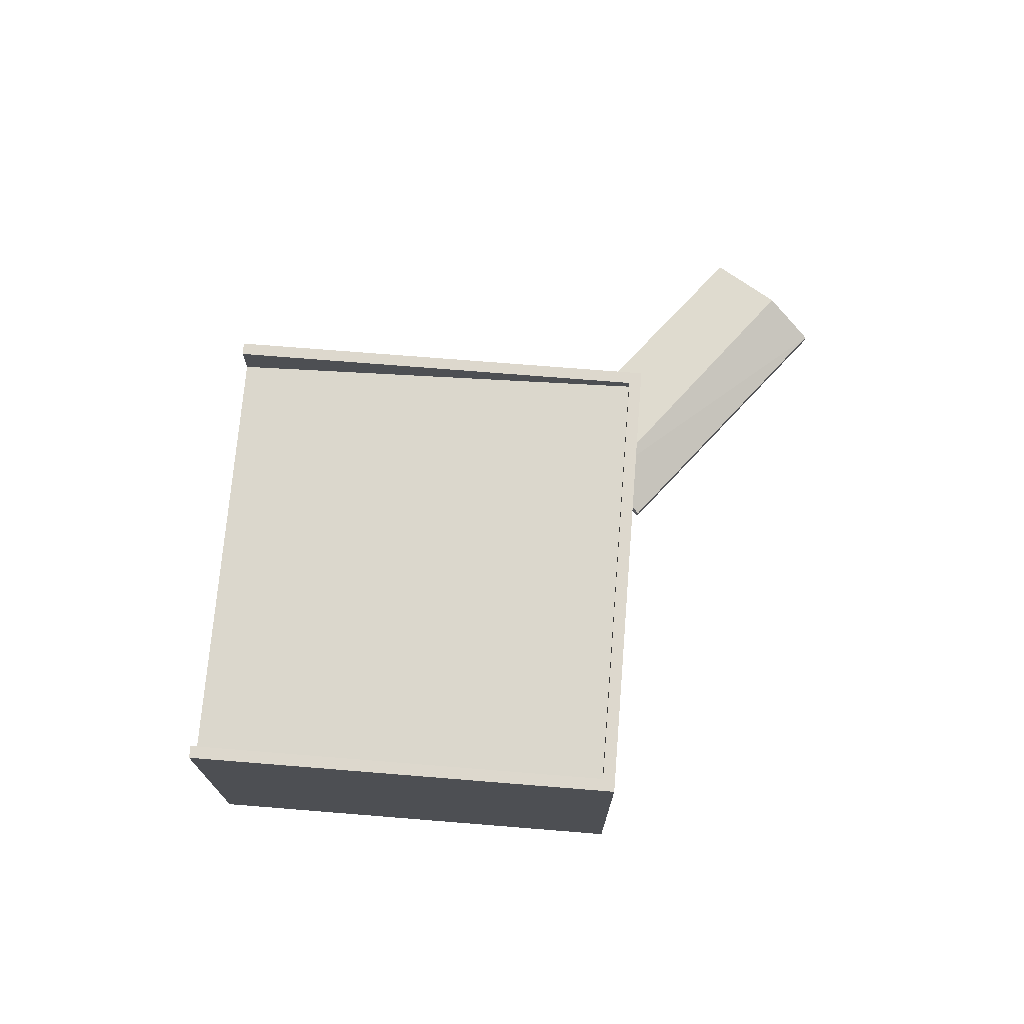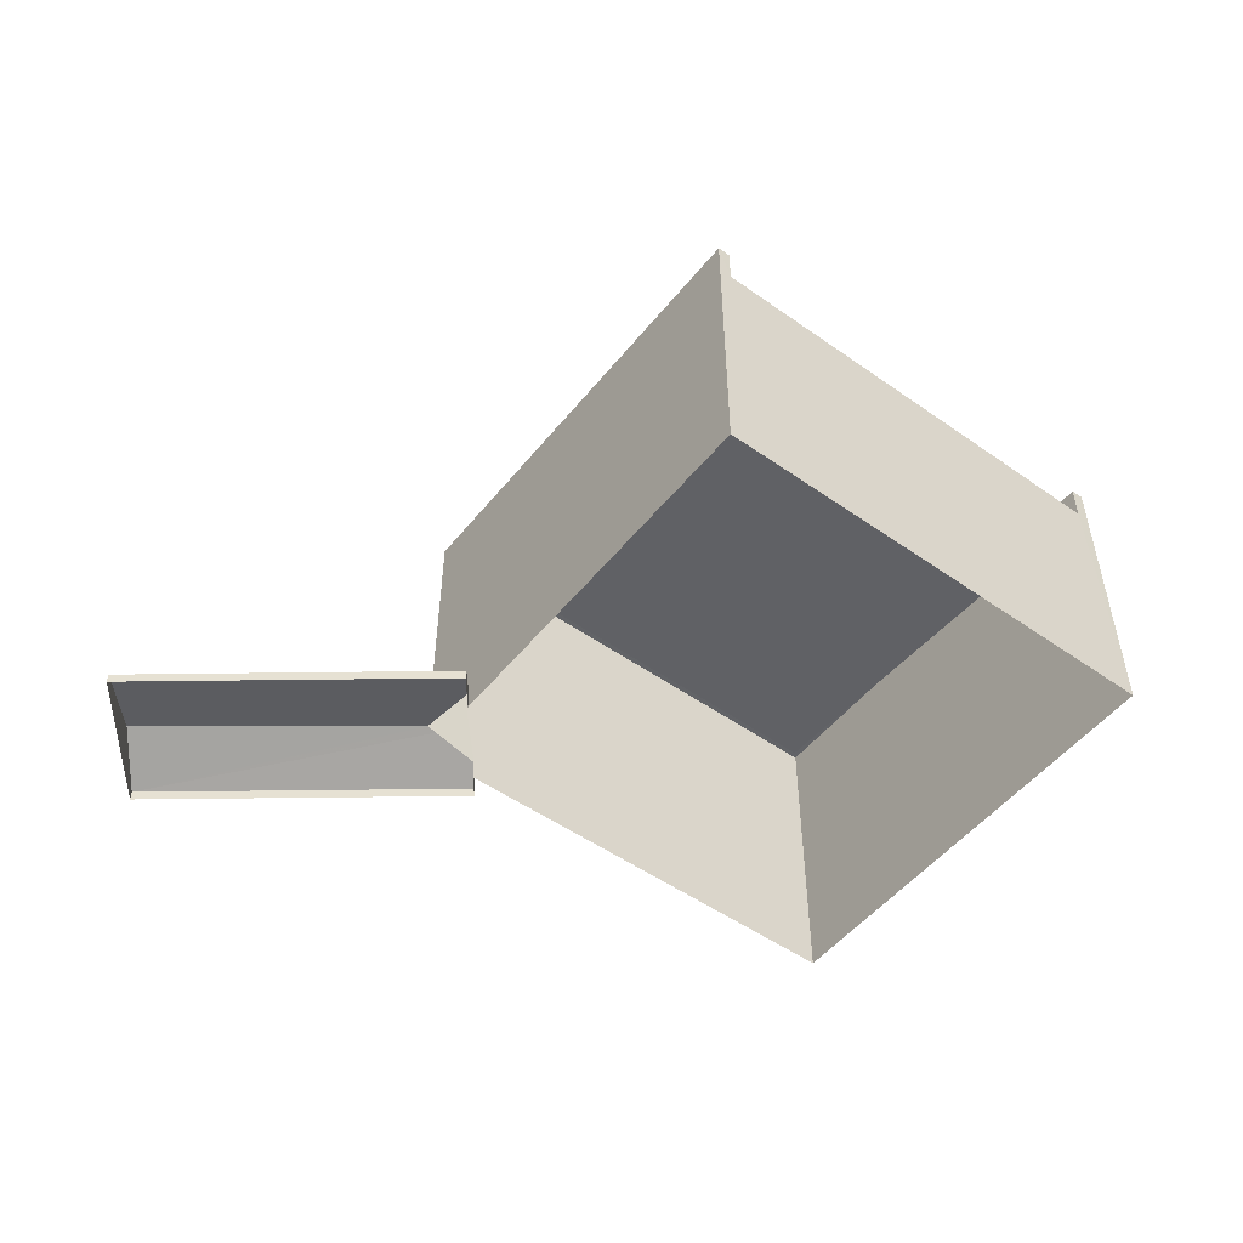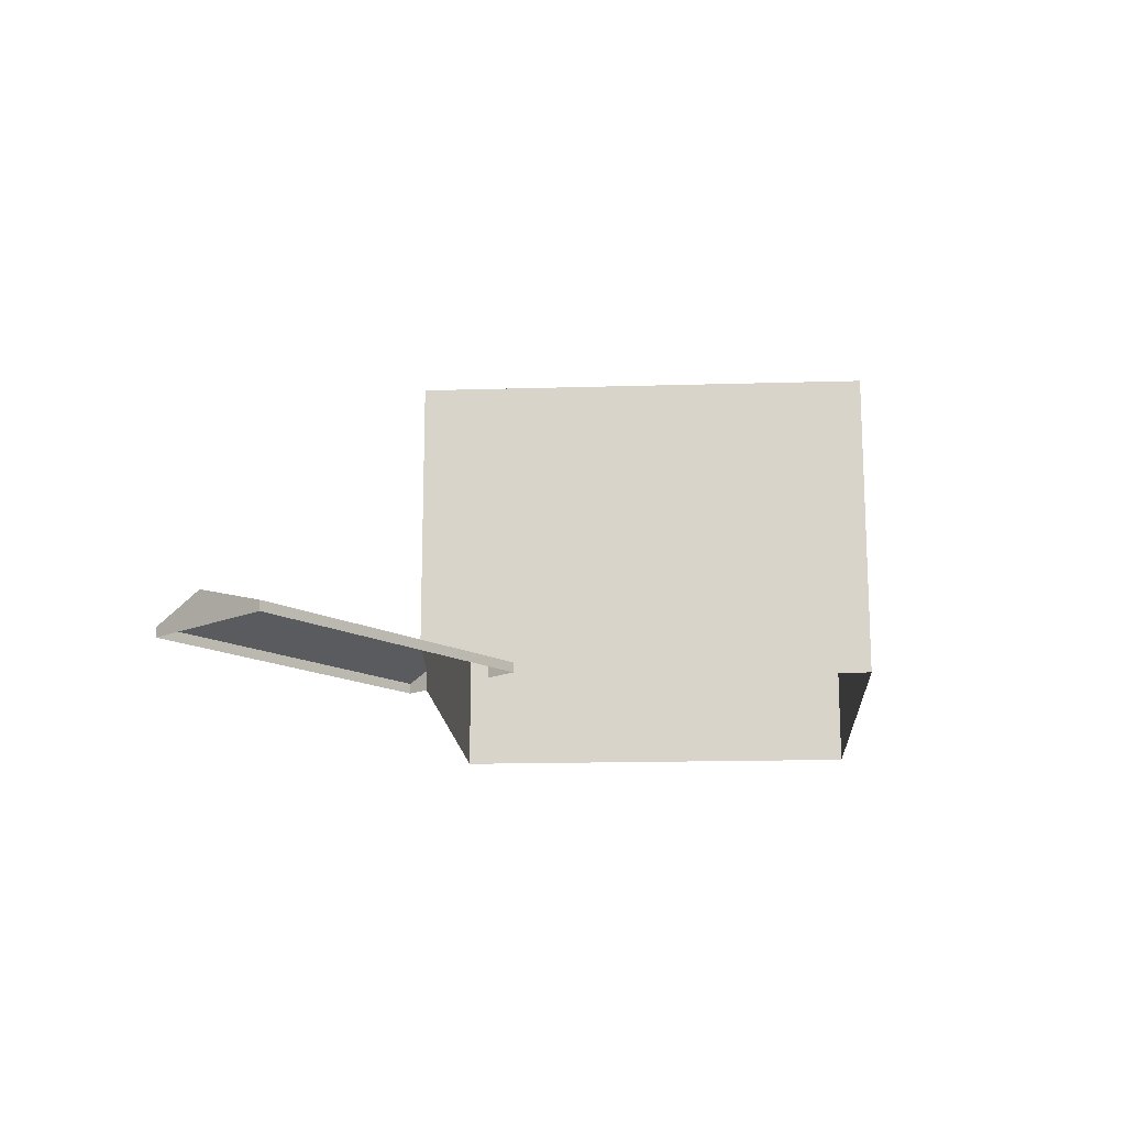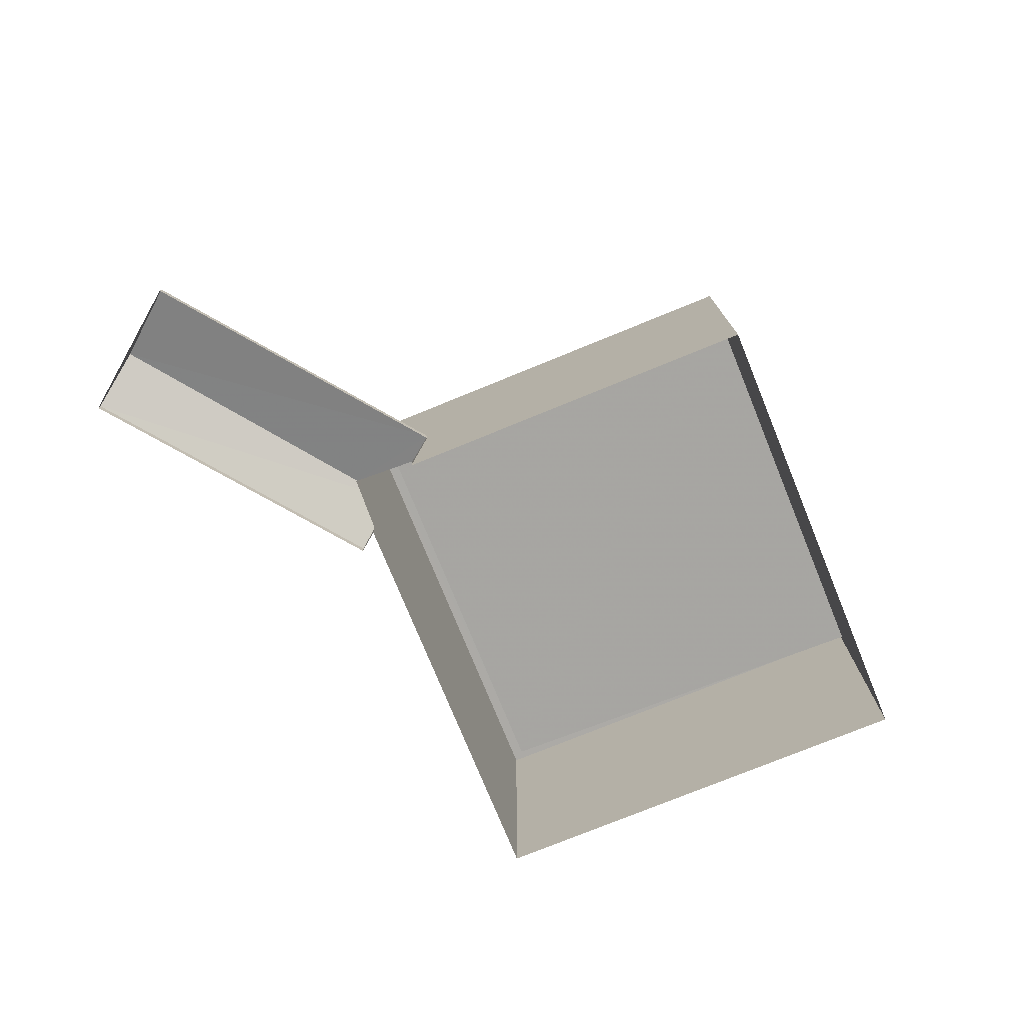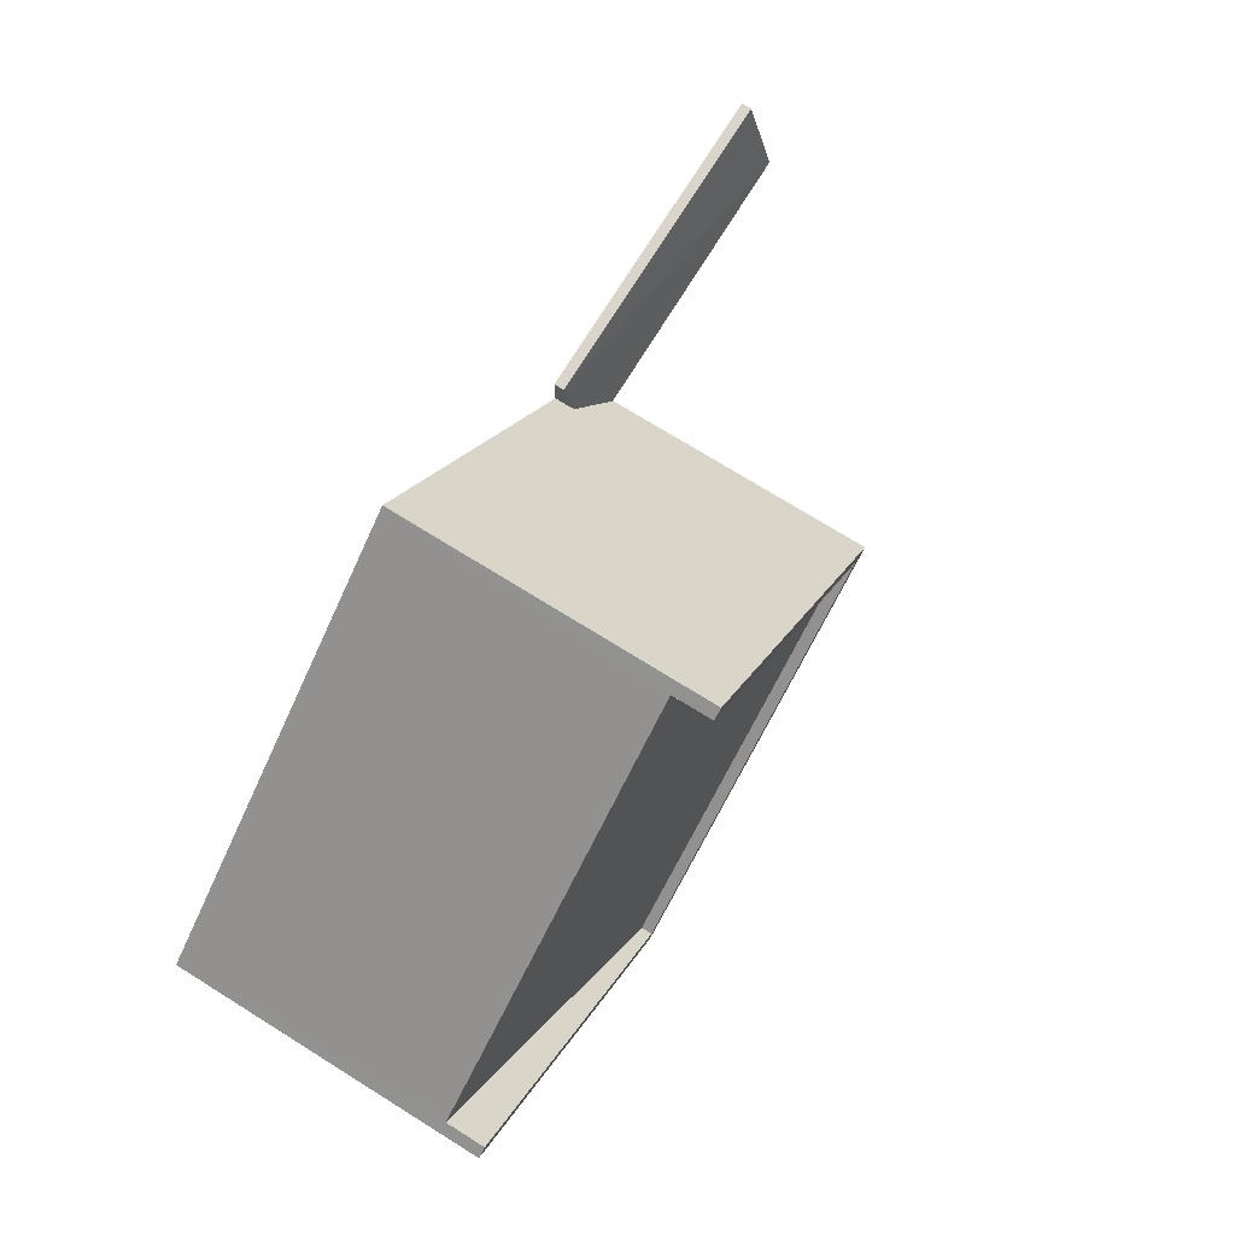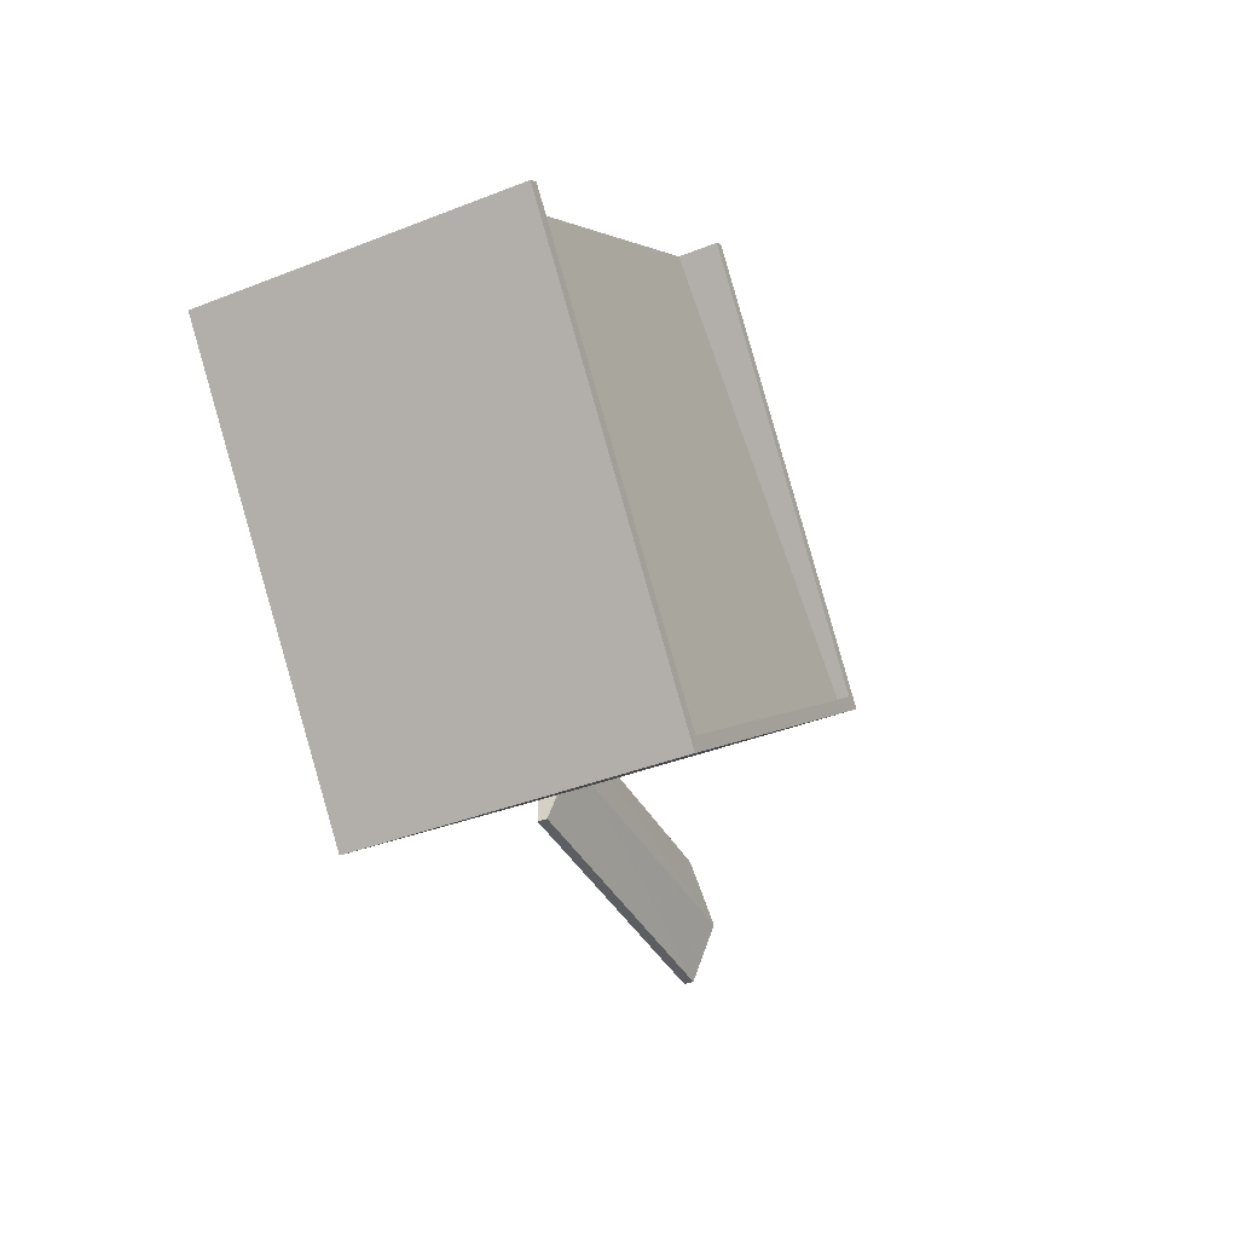
<metadata>
{"format":"obj","ext":"obj","renderer":"f3d","projection":"perspective","resolution":1024,"background":"white","views":[{"elev":72.3,"azim":-46.6,"up":"+Z"},{"elev":-51.0,"azim":-178.7,"up":"+Z"},{"elev":-15.8,"azim":132.4,"up":"+Z"},{"elev":-75.9,"azim":151.0,"up":"+Z"},{"elev":73.9,"azim":-58.2,"up":"+Y"},{"elev":-39.6,"azim":-64.0,"up":"+Y"}]}
</metadata>
<code>
v 1.245e+04 -1.561e+04 20.95
v 1.246e+04 -1.561e+04 20.95
v 1.247e+04 -1.561e+04 20.95
v 1.246e+04 -1.562e+04 20.95
v 1.247e+04 -1.561e+04 20.95
v 1.248e+04 -1.561e+04 20.95
v 1.248e+04 -1.562e+04 20.95
v 1.247e+04 -1.562e+04 20.95
v 1.247e+04 -1.562e+04 20.95
v 1.248e+04 -1.561e+04 21.19
v 1.247e+04 -1.561e+04 21.19
v 1.248e+04 -1.561e+04 21.78
v 1.247e+04 -1.561e+04 21.78
v 1.247e+04 -1.561e+04 21.42
v 1.247e+04 -1.561e+04 21.77
v 1.248e+04 -1.562e+04 21.19
v 1.247e+04 -1.561e+04 21.72
v 1.247e+04 -1.562e+04 21.19
v 1.247e+04 -1.562e+04 21.43
v 1.246e+04 -1.561e+04 27.33
v 1.246e+04 -1.562e+04 27.98
v 1.247e+04 -1.561e+04 27.98
v 1.246e+04 -1.561e+04 27.33
v 1.246e+04 -1.562e+04 28.25
v 1.247e+04 -1.561e+04 28.25
v 1.246e+04 -1.562e+04 28.25
v 1.247e+04 -1.561e+04 28.25
v 1.246e+04 -1.561e+04 28.25
v 1.245e+04 -1.561e+04 28.25
v 1.246e+04 -1.561e+04 28.25
v 1.246e+04 -1.561e+04 28.25
v 1.247e+04 -1.561e+04 21.19
v 1.247e+04 -1.562e+04 21.19
f 1 2 3
f 4 1 3
f 3 5 6
f 7 3 6
f 8 9 7
f 9 4 3
f 9 3 7
f 10 11 12
f 13 11 14
f 13 12 11
f 12 15 16
f 16 15 17
f 13 15 12
f 17 18 16
f 17 19 18
f 20 21 22
f 20 23 21
f 24 25 26
f 27 25 28
f 29 24 26
f 29 26 30
f 27 28 31
f 26 25 27
f 32 14 11
f 12 16 10
f 33 18 19
f 3 11 5
f 3 32 11
f 33 8 18
f 33 9 8
f 5 10 6
f 5 11 10
f 10 7 6
f 10 16 7
f 16 8 7
f 16 18 8
f 4 9 33
f 4 19 24
f 19 25 24
f 17 15 25
f 19 17 25
f 4 33 19
f 4 24 29
f 1 4 29
f 1 29 23
f 1 20 2
f 20 28 2
f 29 30 23
f 20 31 28
f 1 23 20
f 3 2 32
f 2 28 14
f 13 25 15
f 14 28 25
f 13 14 25
f 32 2 14
f 31 20 22
f 27 31 22
f 27 22 21
f 26 27 21
f 30 21 23
f 30 26 21

</code>
